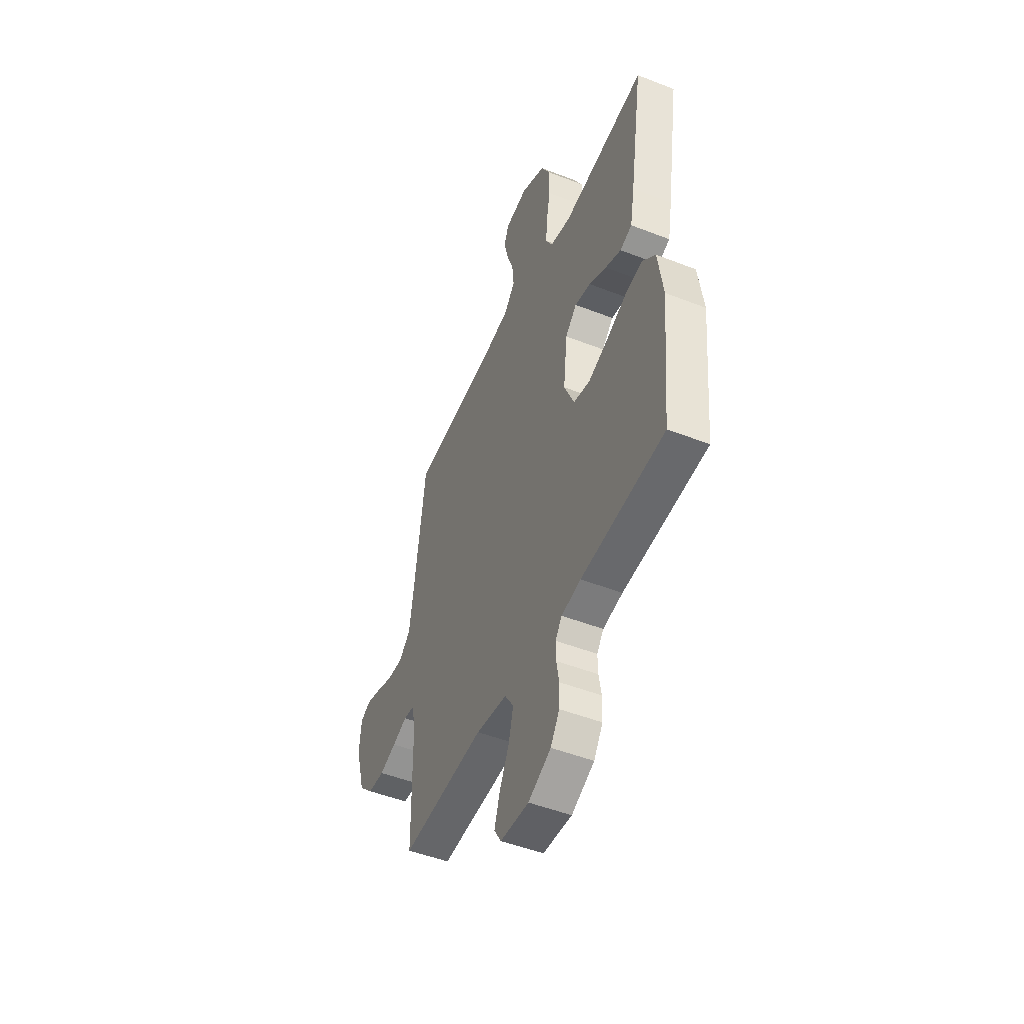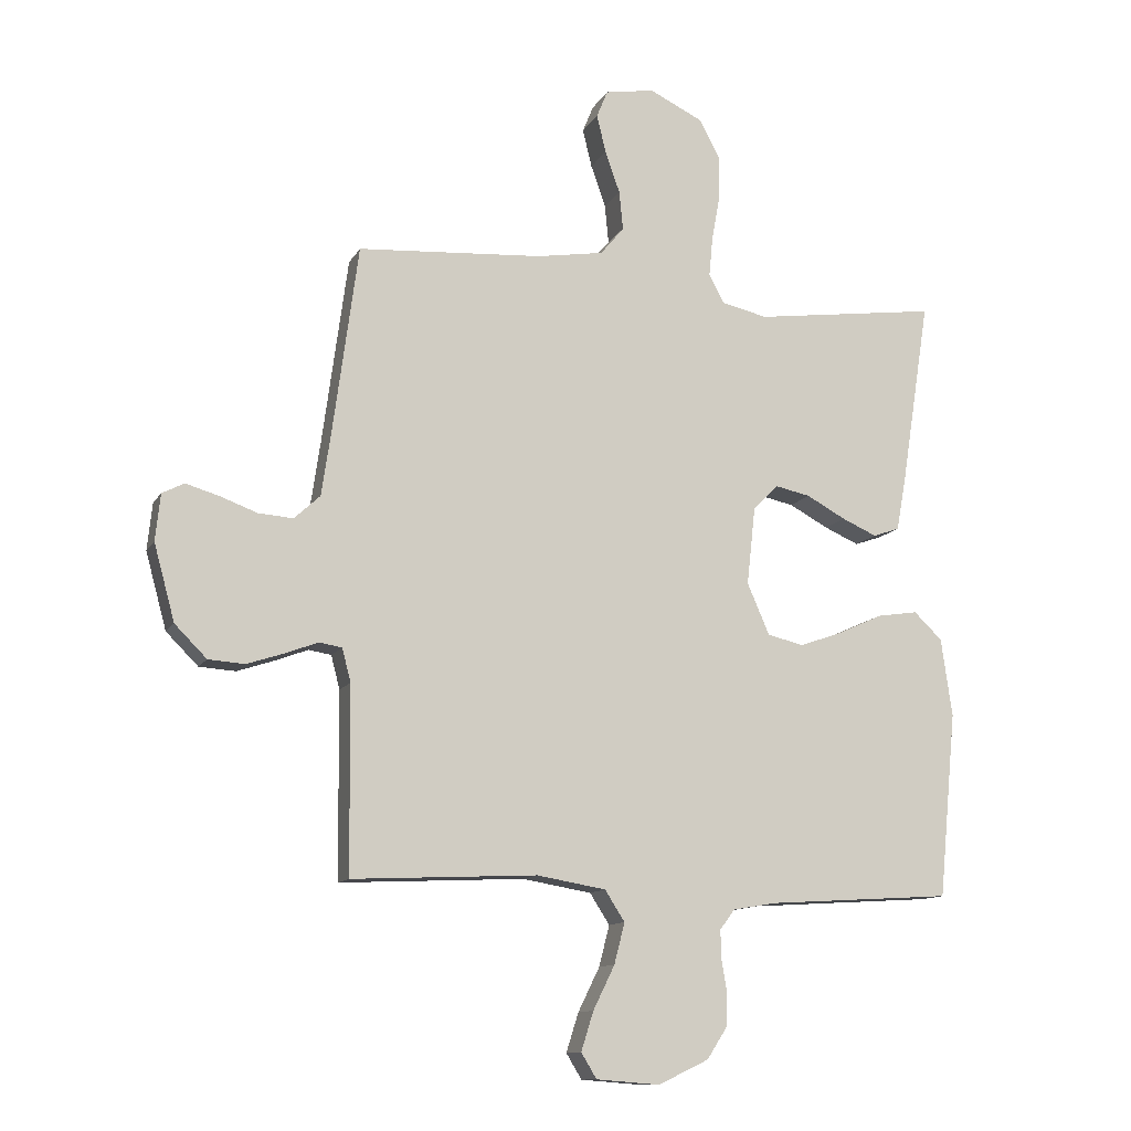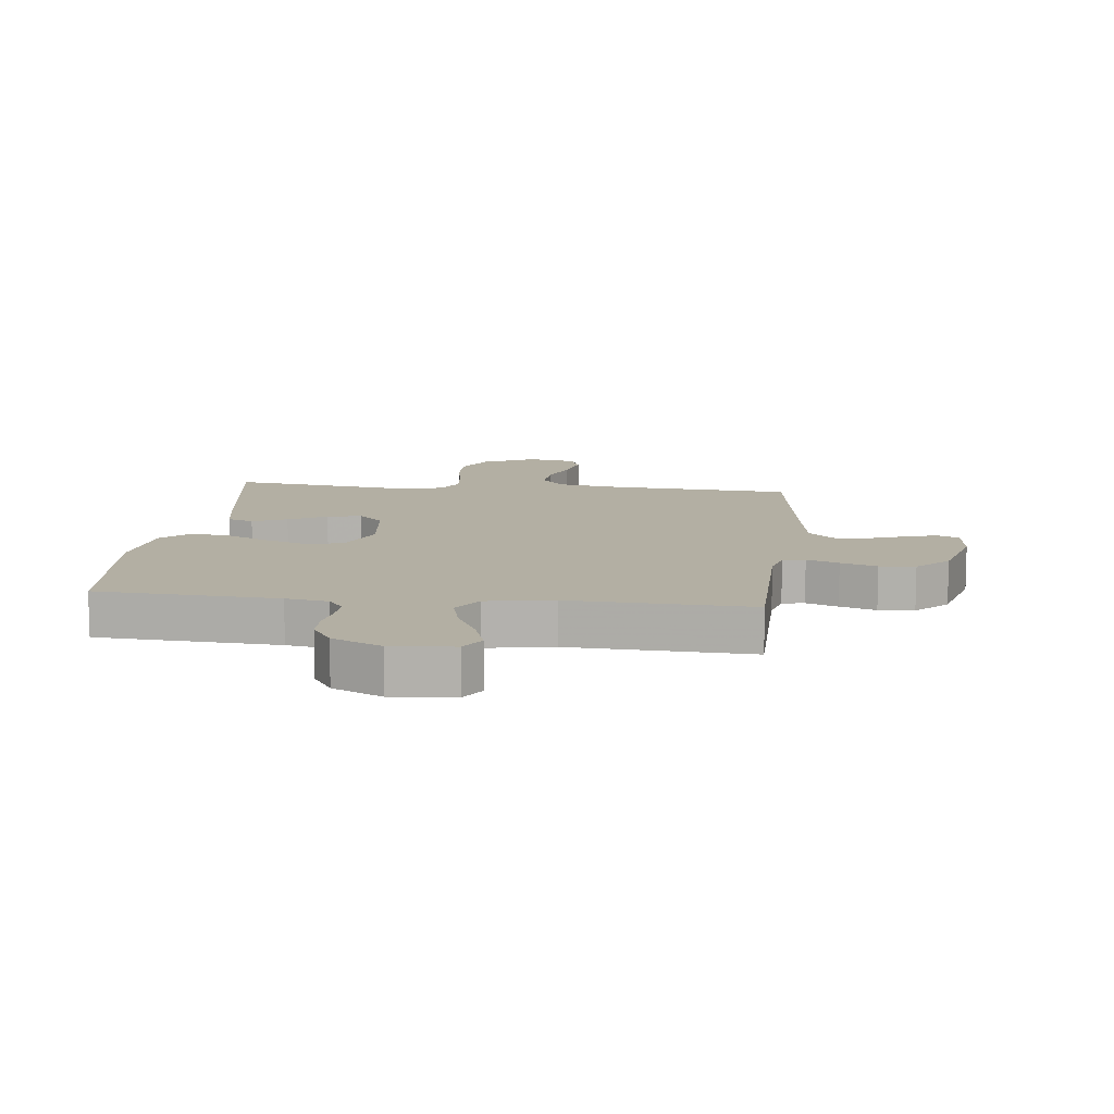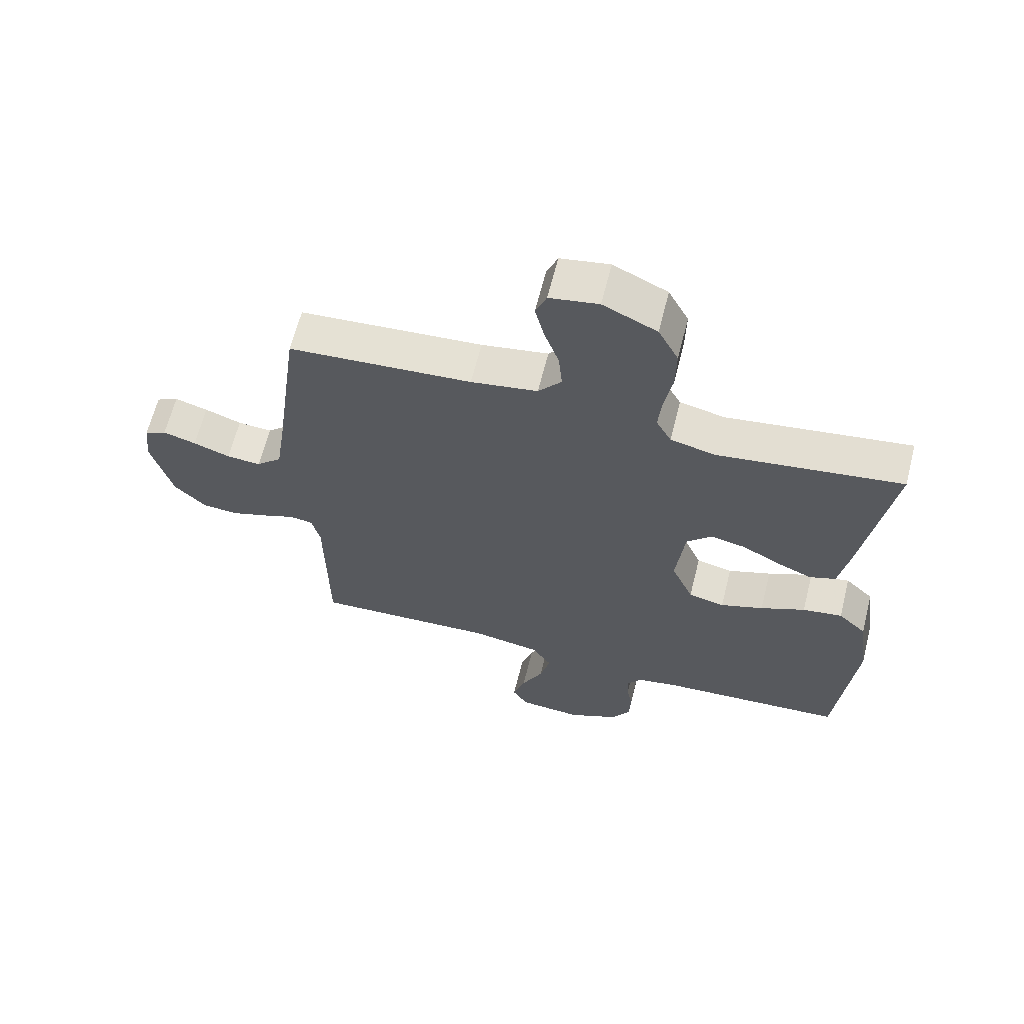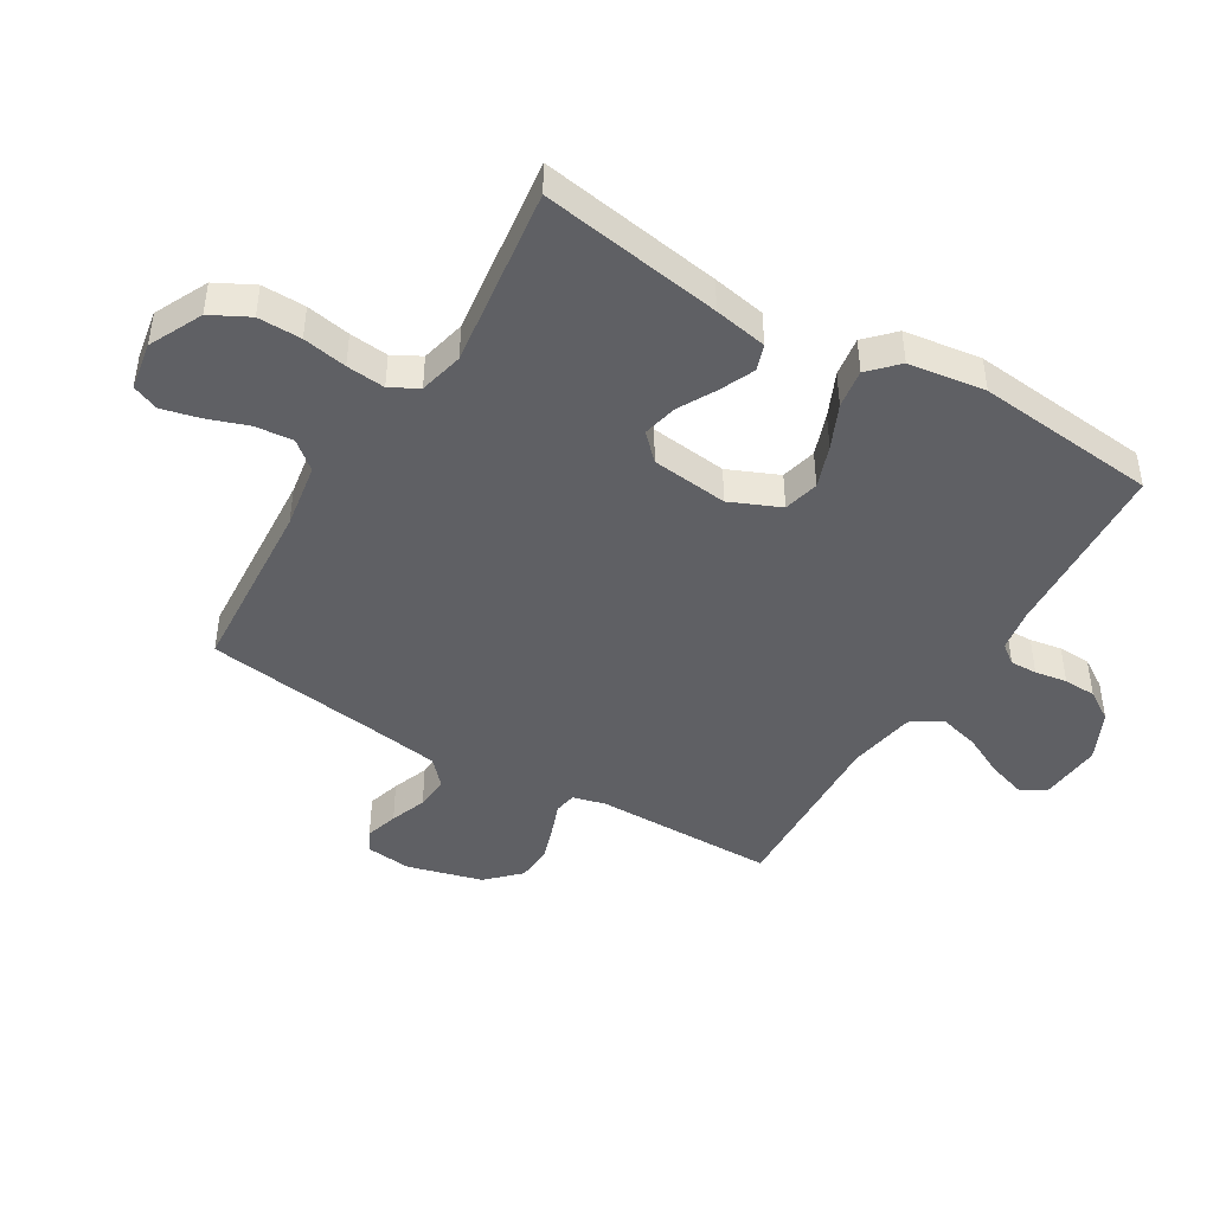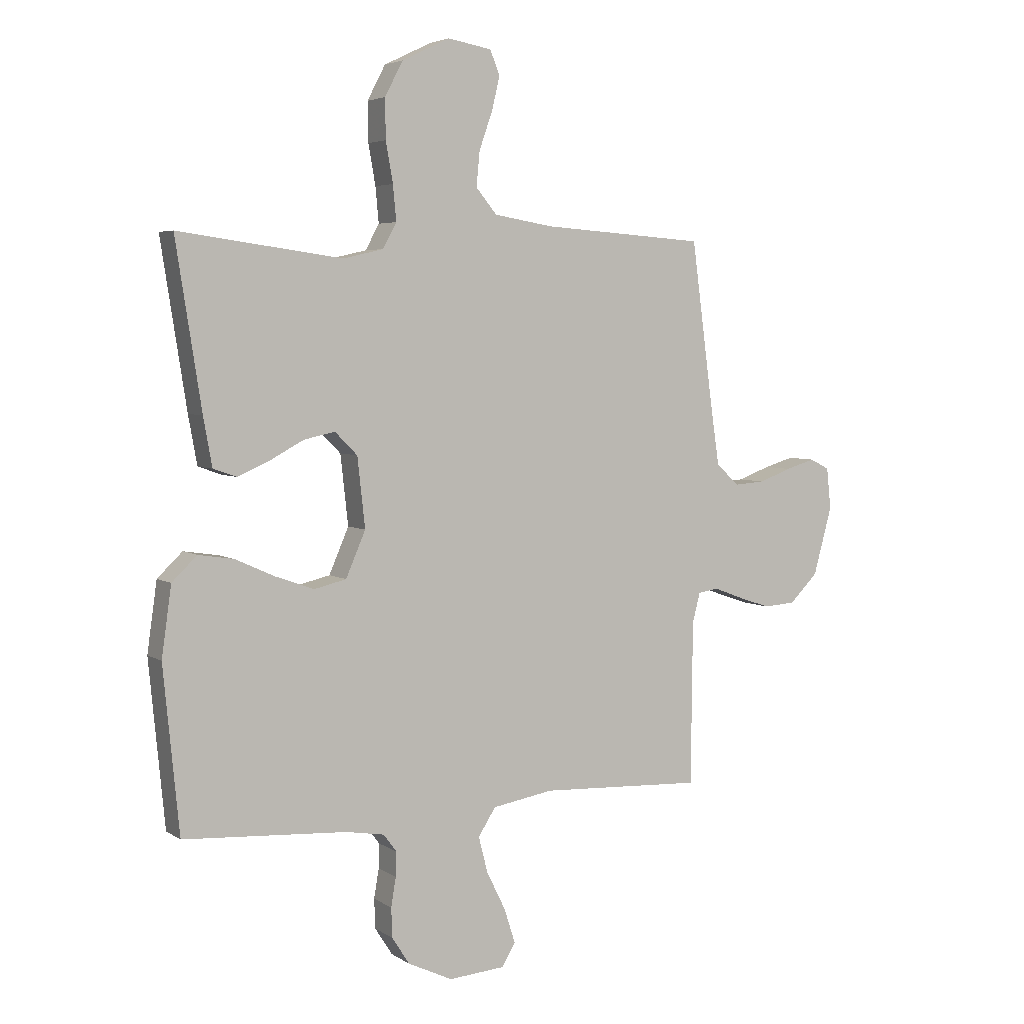
<metadata>
{"format":"obj","ext":"obj","renderer":"f3d","projection":"perspective","resolution":1024,"background":"white","views":[{"elev":-49.2,"azim":66.6,"up":"+Z"},{"elev":-11.9,"azim":-19.1,"up":"+Z"},{"elev":11.1,"azim":-173.6,"up":"+Y"},{"elev":63.8,"azim":14.1,"up":"+Z"},{"elev":-44.7,"azim":58.9,"up":"+Y"},{"elev":4.6,"azim":151.6,"up":"+Z"}]}
</metadata>
<code>
v 0.5 0.07 0.5
v 0.453 0.07 0.2
v 0.437 0.07 0.112
v 0.394 0.07 0.097
v 0.337 0.07 0.122
v 0.274 0.07 0.156
v 0.217 0.07 0.168
v 0.176 0.07 0.127
v 0.162 0.07 0
v 0.198 0.07 -0.083
v 0.257 0.07 -0.097
v 0.327 0.07 -0.072
v 0.4 0.07 -0.039
v 0.465 0.07 -0.029
v 0.511 0.07 -0.073
v 0.529 0.07 -0.2
v 0.5 0.07 -0.5
v 0.2 0.07 -0.519
v 0.13 0.07 -0.531
v 0.106 0.07 -0.563
v 0.107 0.07 -0.608
v 0.116 0.07 -0.661
v 0.114 0.07 -0.715
v 0.082 0.07 -0.765
v 0 0.07 -0.804
v -0.103 0.07 -0.796
v -0.128 0.07 -0.755
v -0.108 0.07 -0.692
v -0.073 0.07 -0.621
v -0.056 0.07 -0.555
v -0.088 0.07 -0.505
v -0.2 0.07 -0.486
v -0.5 0.07 -0.5
v -0.503 0.07 -0.2
v -0.517 0.07 -0.146
v -0.554 0.07 -0.14
v -0.607 0.07 -0.16
v -0.667 0.07 -0.18
v -0.726 0.07 -0.176
v -0.778 0.07 -0.124
v -0.812 0.07 0
v -0.804 0.07 0.076
v -0.768 0.07 0.094
v -0.714 0.07 0.078
v -0.654 0.07 0.056
v -0.598 0.07 0.052
v -0.556 0.07 0.091
v -0.54 0.07 0.2
v -0.5 0.07 0.5
v -0.2 0.07 0.521
v -0.091 0.07 0.539
v -0.053 0.07 0.585
v -0.059 0.07 0.648
v -0.083 0.07 0.716
v -0.098 0.07 0.778
v -0.08 0.07 0.822
v 0 0.07 0.836
v 0.088 0.07 0.794
v 0.121 0.07 0.731
v 0.12 0.07 0.659
v 0.107 0.07 0.586
v 0.101 0.07 0.522
v 0.126 0.07 0.476
v 0.2 0.07 0.459
v 0.5 0 0.5
v 0.453 0 0.2
v 0.437 0 0.112
v 0.394 0 0.097
v 0.337 0 0.122
v 0.274 0 0.156
v 0.217 0 0.168
v 0.176 0 0.127
v 0.162 0 0
v 0.198 0 -0.083
v 0.257 0 -0.097
v 0.327 0 -0.072
v 0.4 0 -0.039
v 0.465 0 -0.029
v 0.511 0 -0.073
v 0.529 0 -0.2
v 0.5 0 -0.5
v 0.2 0 -0.519
v 0.13 0 -0.531
v 0.106 0 -0.563
v 0.107 0 -0.608
v 0.116 0 -0.661
v 0.114 0 -0.715
v 0.082 0 -0.765
v 0 0 -0.804
v -0.103 0 -0.796
v -0.128 0 -0.755
v -0.108 0 -0.692
v -0.073 0 -0.621
v -0.056 0 -0.555
v -0.088 0 -0.505
v -0.2 0 -0.486
v -0.5 0 -0.5
v -0.503 0 -0.2
v -0.517 0 -0.146
v -0.554 0 -0.14
v -0.607 0 -0.16
v -0.667 0 -0.18
v -0.726 0 -0.176
v -0.778 0 -0.124
v -0.812 0 0
v -0.804 0 0.076
v -0.768 0 0.094
v -0.714 0 0.078
v -0.654 0 0.056
v -0.598 0 0.052
v -0.556 0 0.091
v -0.54 0 0.2
v -0.5 0 0.5
v -0.2 0 0.521
v -0.091 0 0.539
v -0.053 0 0.585
v -0.059 0 0.648
v -0.083 0 0.716
v -0.098 0 0.778
v -0.08 0 0.822
v 0 0 0.836
v 0.088 0 0.794
v 0.121 0 0.731
v 0.12 0 0.659
v 0.107 0 0.586
v 0.101 0 0.522
v 0.126 0 0.476
v 0.2 0 0.459
f 58 59 60 61
f 58 61 62
f 57 58 62
f 56 57 62
f 53 54 55 56
f 53 56 62 63
f 48 49 50
f 47 48 50 51
f 42 43 44 45
f 40 41 42 45
f 40 45 46
f 39 40 46 47
f 36 37 38 39
f 32 33 34
f 31 32 34 35
f 26 27 28 29
f 26 29 30
f 25 26 30
f 24 25 30
f 21 22 23 24
f 20 21 24 30
f 19 20 30 31
f 15 16 17 18
f 12 13 14 15
f 11 12 15 18
f 10 11 18 19
f 3 4 5 6
f 1 2 3 6
f 64 1 6 7
f 63 64 7 8
f 52 53 63 8
f 51 52 8 9
f 36 39 47 51
f 35 36 51 9
f 19 31 35
f 9 10 19 35
f 125 124 123 122
f 126 125 122
f 126 122 121
f 126 121 120
f 120 119 118 117
f 127 126 120 117
f 114 113 112
f 115 114 112 111
f 109 108 107 106
f 109 106 105 104
f 110 109 104
f 111 110 104 103
f 103 102 101 100
f 98 97 96
f 99 98 96 95
f 93 92 91 90
f 94 93 90
f 94 90 89
f 94 89 88
f 88 87 86 85
f 94 88 85 84
f 95 94 84 83
f 82 81 80 79
f 79 78 77 76
f 82 79 76 75
f 83 82 75 74
f 70 69 68 67
f 70 67 66 65
f 71 70 65 128
f 72 71 128 127
f 72 127 117 116
f 73 72 116 115
f 115 111 103 100
f 73 115 100 99
f 99 95 83
f 99 83 74 73
f 1 65 66 2
f 2 66 67 3
f 3 67 68 4
f 4 68 69 5
f 5 69 70 6
f 6 70 71 7
f 7 71 72 8
f 8 72 73 9
f 9 73 74 10
f 10 74 75 11
f 11 75 76 12
f 12 76 77 13
f 13 77 78 14
f 14 78 79 15
f 15 79 80 16
f 16 80 81 17
f 17 81 82 18
f 18 82 83 19
f 19 83 84 20
f 20 84 85 21
f 21 85 86 22
f 22 86 87 23
f 23 87 88 24
f 24 88 89 25
f 25 89 90 26
f 26 90 91 27
f 27 91 92 28
f 28 92 93 29
f 29 93 94 30
f 30 94 95 31
f 31 95 96 32
f 32 96 97 33
f 33 97 98 34
f 34 98 99 35
f 35 99 100 36
f 36 100 101 37
f 37 101 102 38
f 38 102 103 39
f 39 103 104 40
f 40 104 105 41
f 41 105 106 42
f 42 106 107 43
f 43 107 108 44
f 44 108 109 45
f 45 109 110 46
f 46 110 111 47
f 47 111 112 48
f 48 112 113 49
f 49 113 114 50
f 50 114 115 51
f 51 115 116 52
f 52 116 117 53
f 53 117 118 54
f 54 118 119 55
f 55 119 120 56
f 56 120 121 57
f 57 121 122 58
f 58 122 123 59
f 59 123 124 60
f 60 124 125 61
f 61 125 126 62
f 62 126 127 63
f 63 127 128 64
f 64 128 65 1

</code>
